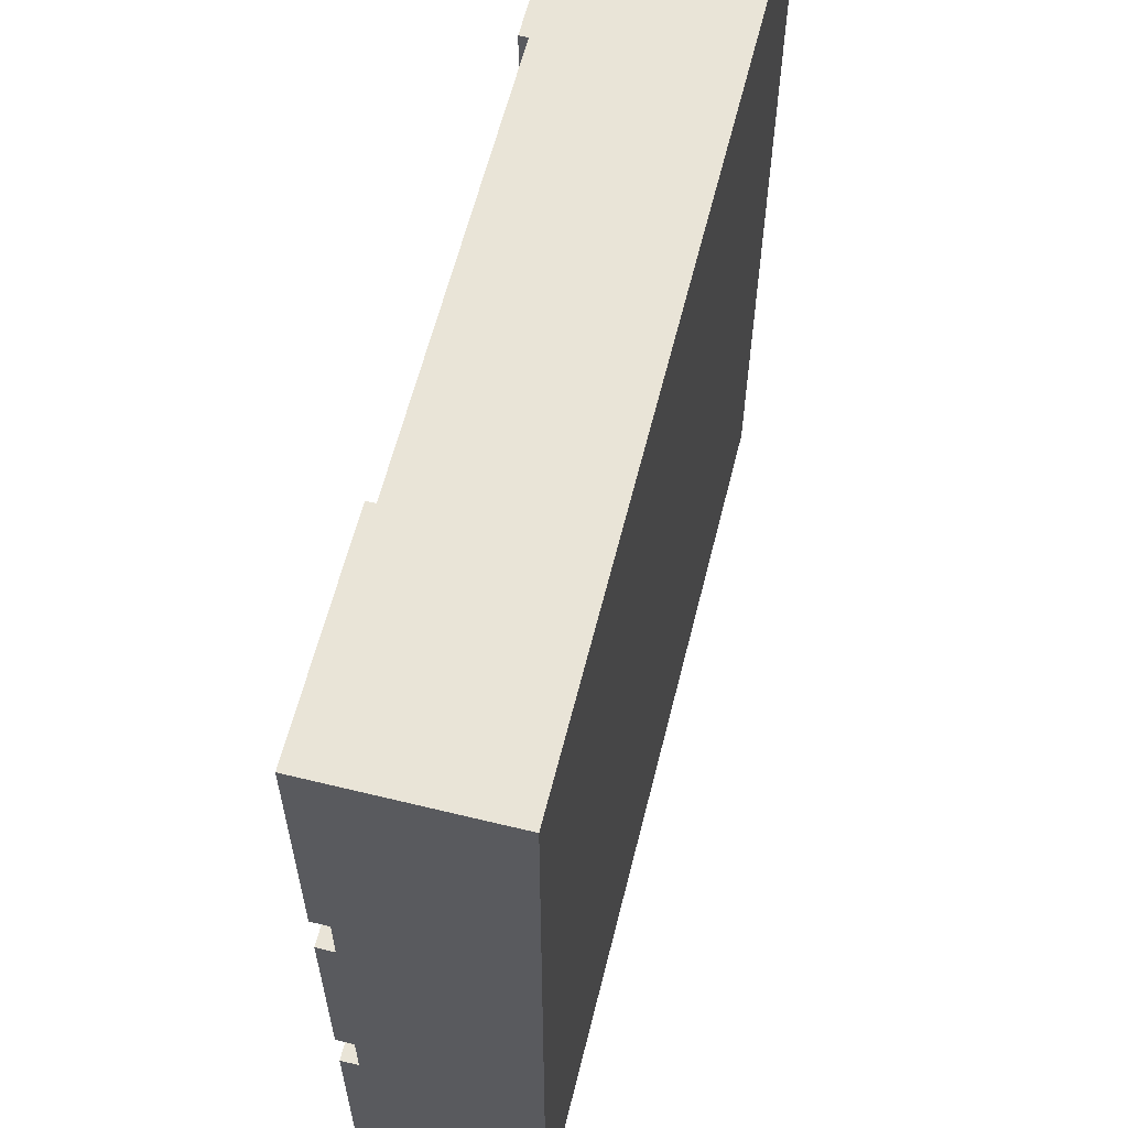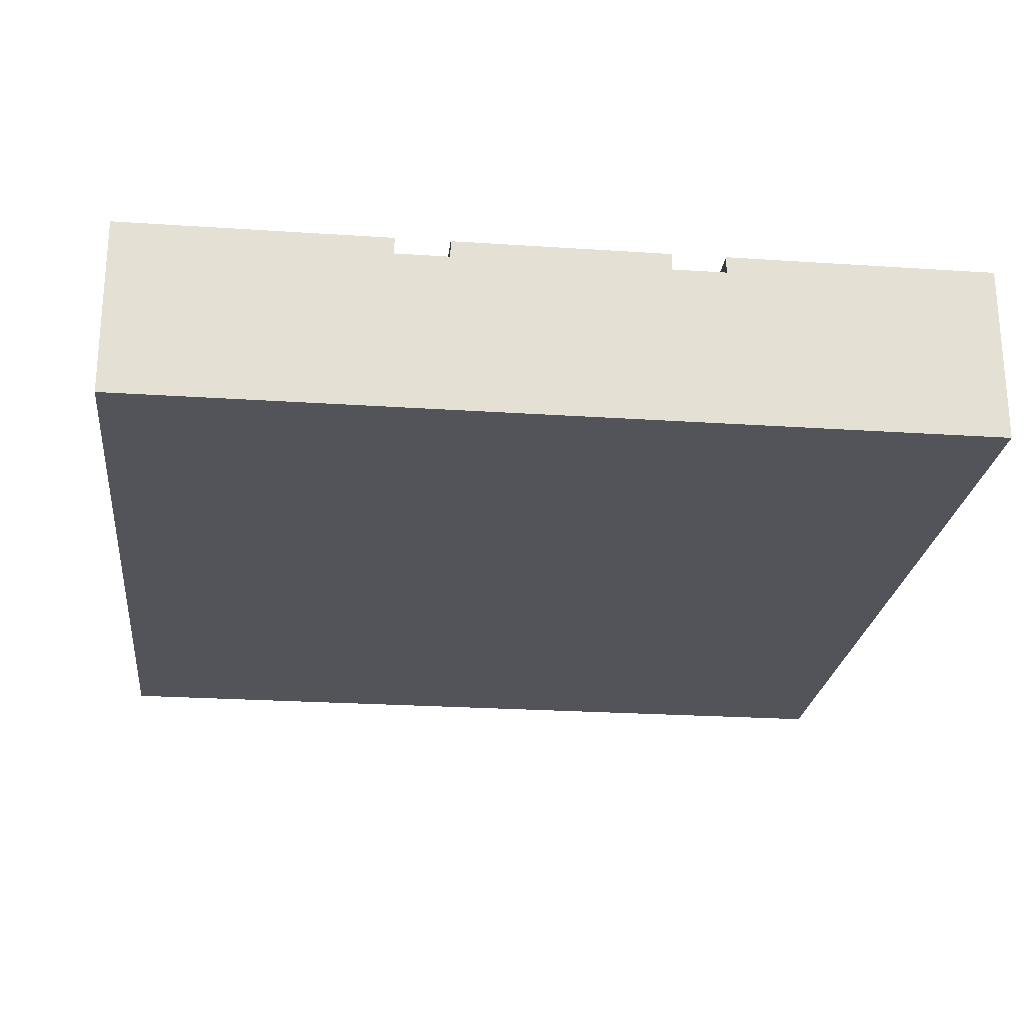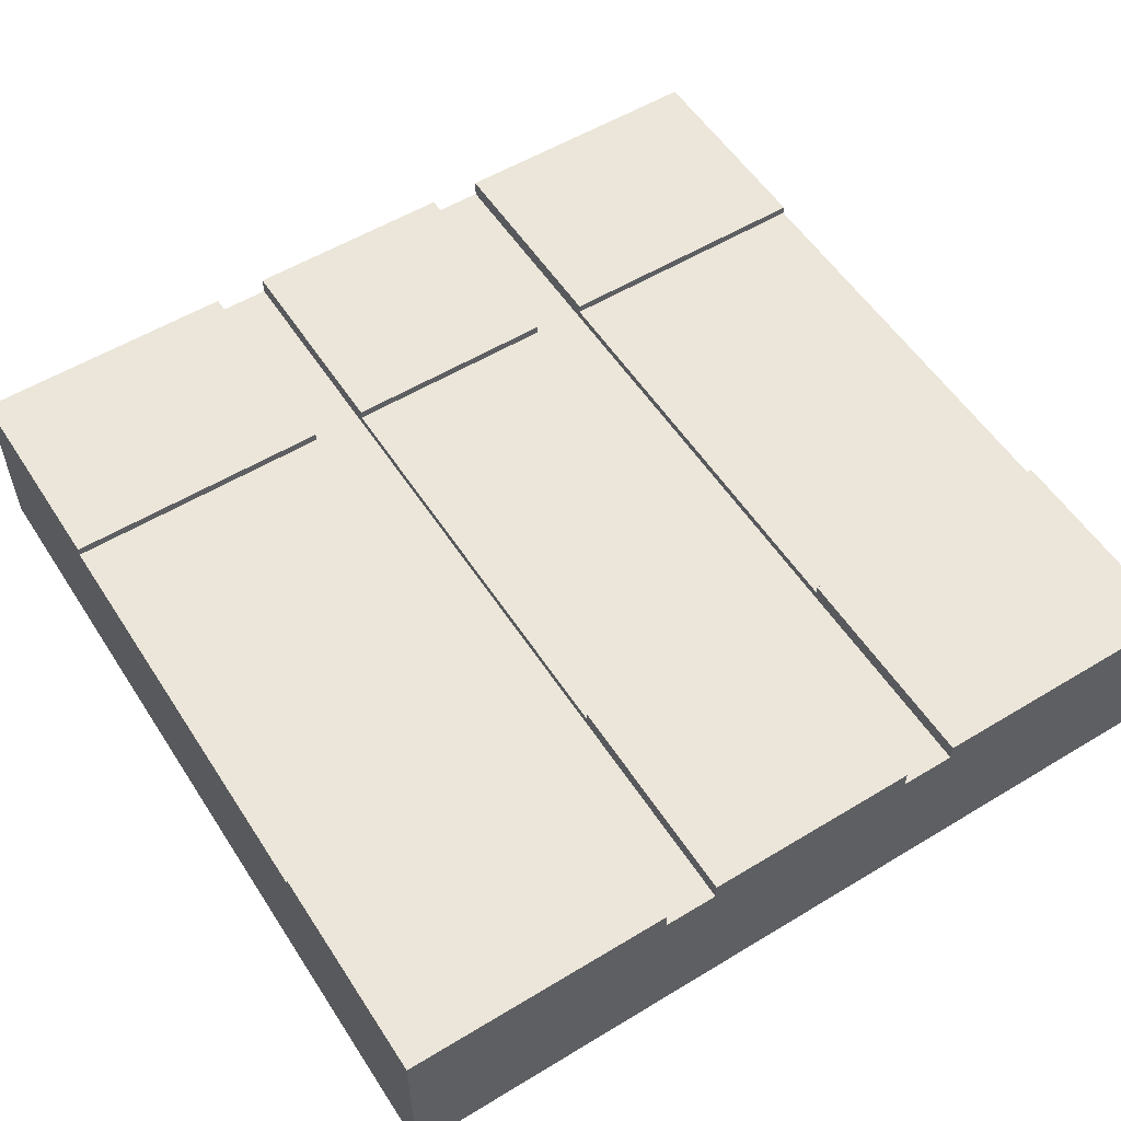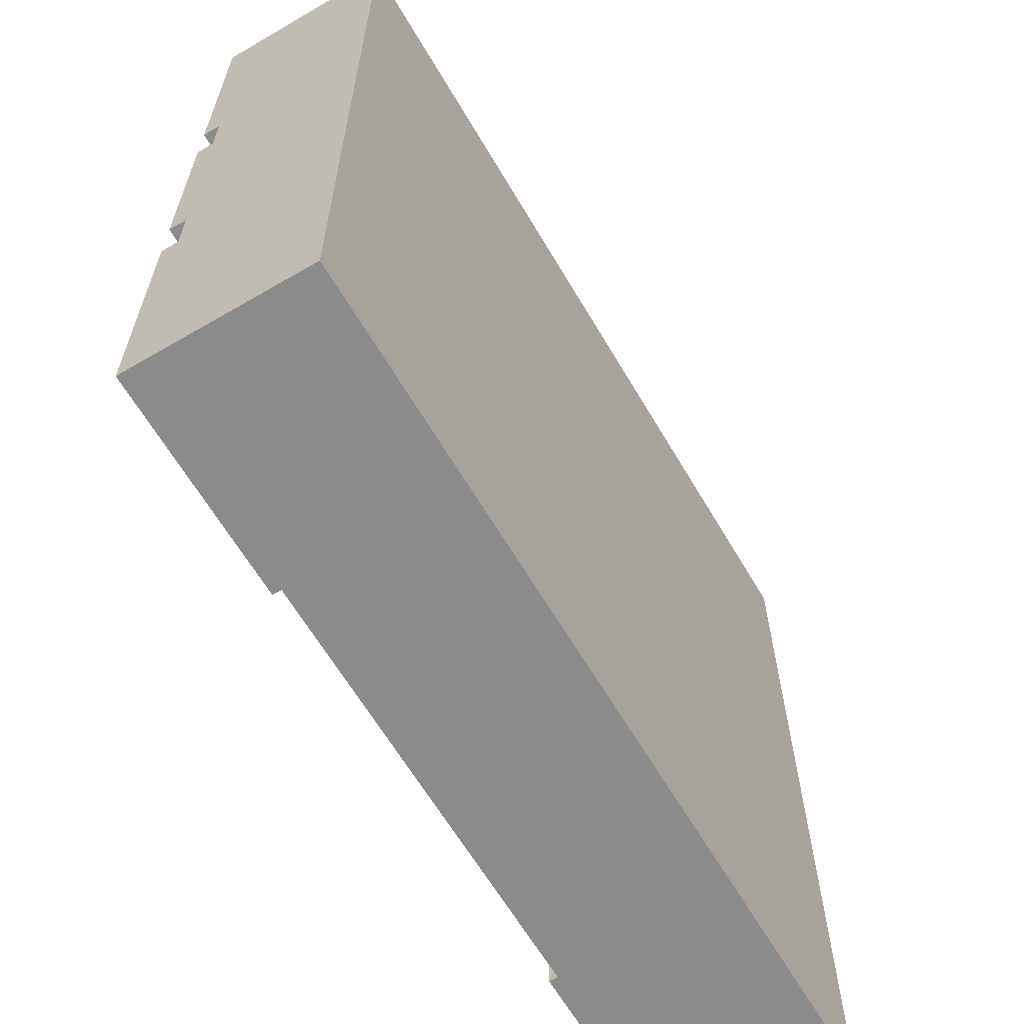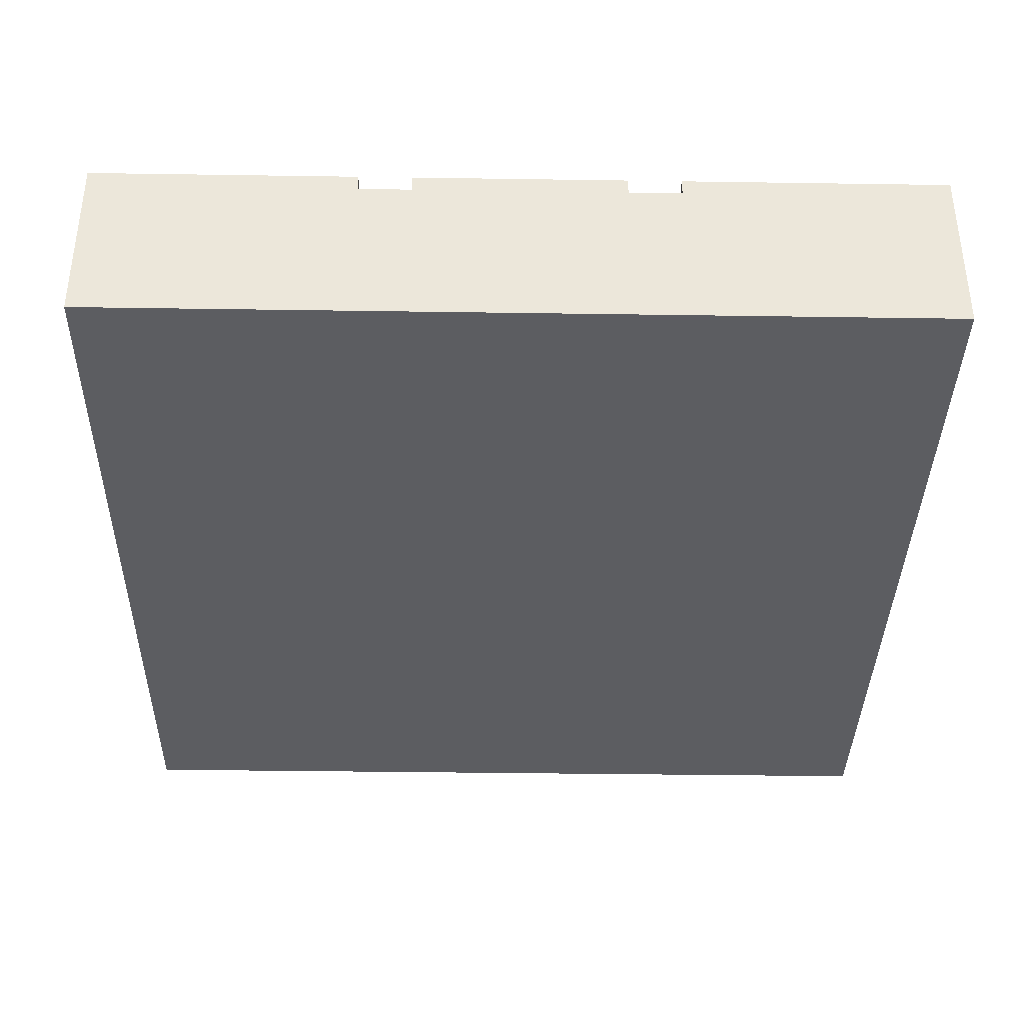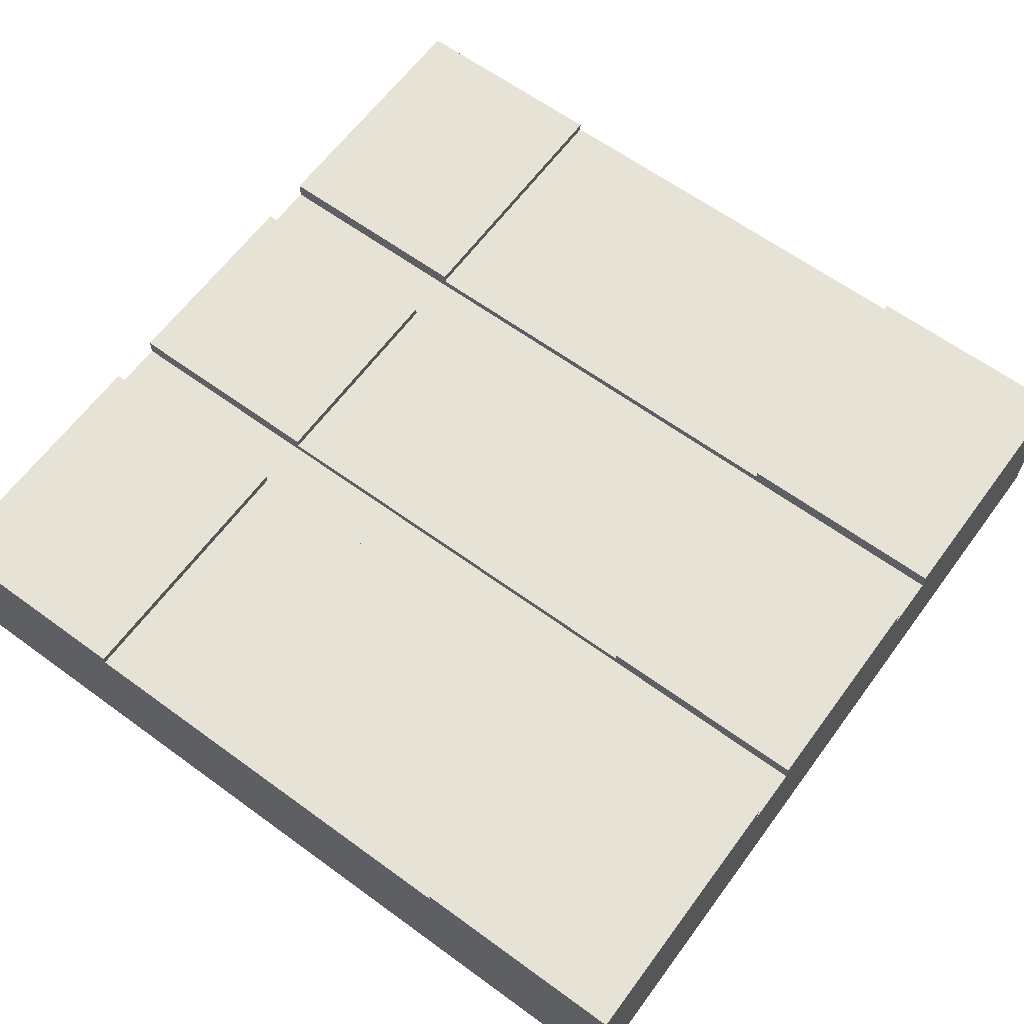
<metadata>
{"format":"obj","ext":"obj","renderer":"f3d","projection":"perspective","resolution":1024,"background":"white","views":[{"elev":61.1,"azim":-76.0,"up":"+Z"},{"elev":-23.8,"azim":83.6,"up":"+Y"},{"elev":55.3,"azim":57.5,"up":"+Y"},{"elev":-63.8,"azim":-59.5,"up":"+Z"},{"elev":-37.2,"azim":-91.1,"up":"+Y"},{"elev":63.2,"azim":36.4,"up":"+Y"}]}
</metadata>
<code>
o Mesh1_Group1_Model.105
v 0.75 0.6 -3
v 0.75 0.6 -2.062
v 2.25 0.6 -2.062
v 2.25 0.6 -3
v 0.75 0.63 -3
v 0.75 0.63 -2.062
v 0 0.63 -3
v 0 0.63 -2.062
v 0 0 -3
v 0 0 -0
v 0 0.63 0
v 0 0.63 -0.9375
v 0 0.57 -0.9375
v 0 0.57 -1.125
v 0 0.63 -1.125
v 0 0.63 -1.875
v 0 0.57 -1.875
v 0 0.57 -2.062
v 3 0 -3
v 3 0 0
v 3 0.63 -3
v 0.75 0.3 -3
v 2.25 0.3 -3
v 2.25 0.63 -3
v 3 0.63 -2.062
v 3 0.57 -2.062
v 3 0.57 -1.875
v 3 0.63 -1.875
v 3 0.63 -1.125
v 3 0.57 -1.125
v 3 0.57 -0.9375
v 3 0.63 -0.9375
v 3 0.63 0
v 2.25 0.63 -2.062
v 0.75 0.63 -1.875
v 0.75 0.6 -1.875
v 2.25 0.6 -1.875
v 2.25 0.63 -1.875
v 0.75 0.63 -1.125
v 2.25 0.63 -1.125
v 2.25 0.6 -1.125
v 0.75 0.6 -1.125
v 0.75 0.6 -0.9375
v 2.25 0.6 -0.9375
v 2.25 0.63 -0.9375
v 0.75 0.63 -0.9375
v 2.25 0.6 0
v 0.75 0.6 0
v 2.25 0.63 0
v 2.25 0.3 0
v 0.75 0.3 0
v 0.75 0.63 0
f 10 14 17
f 19 9 22
f 19 27 30
f 10 20 50
f 14 15 16 17
f 5 7 8 6
f 21 24 34 25
f 31 32 33 20
f 10 9 19 20
f 18 9 17
f 17 9 10
f 10 13 14
f 27 28 29 30
f 24 21 4
f 21 19 23 4
f 5 1 7
f 11 10 51 48
f 22 23 19
f 18 8 7 9
f 11 12 13 10
f 31 20 30
f 30 20 19
f 19 26 27
f 24 4 3 34
f 35 16 15 39
f 7 1 22 9
f 47 49 45 44
f 49 33 32 45
f 52 11 48
f 21 25 26 19
f 49 47 33
f 33 47 50 20
f 50 51 10
f 52 48 43 46
f 11 52 46 12
f 28 38 40 29
f 41 40 38 37
f 36 35 39 42
f 1 5 6 2
f 2 18 26
f 27 17 37
f 14 30 42
f 44 31 13
f 16 35 36 17
f 18 17 27 26
f 25 34 3 26
f 12 46 43 13
f 26 3 2
f 15 14 42 39
f 17 36 37
f 30 14 13 31
f 29 40 41 30
f 32 31 44 45
f 30 41 42
f 8 18 2 6
f 28 27 37 38
f 13 43 44
f 48 47 44 43
f 47 48 51 50
f 37 36 42 41
f 4 1 2 3
f 1 4 23 22

</code>
